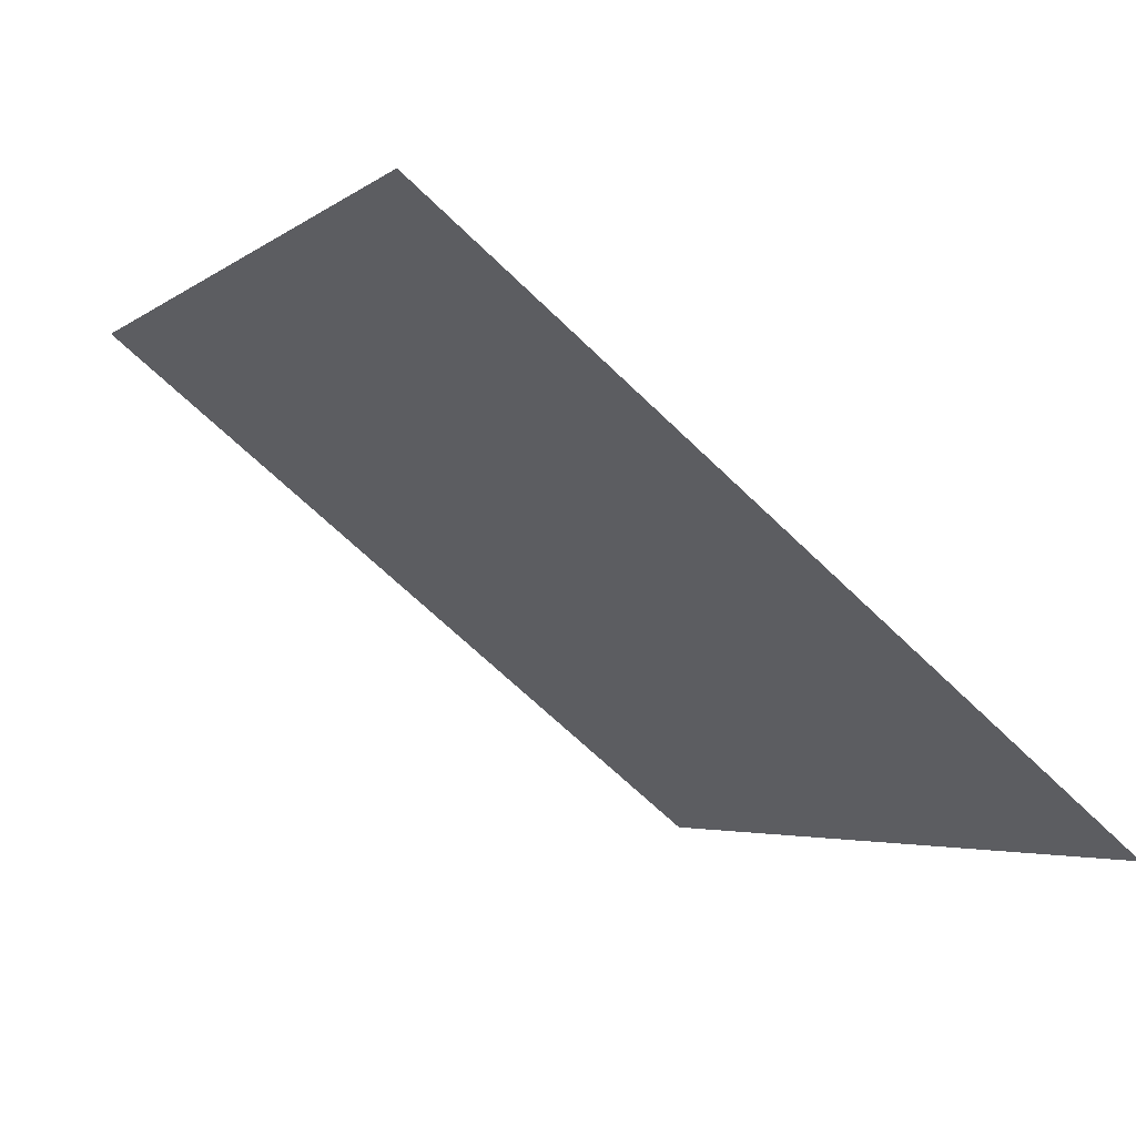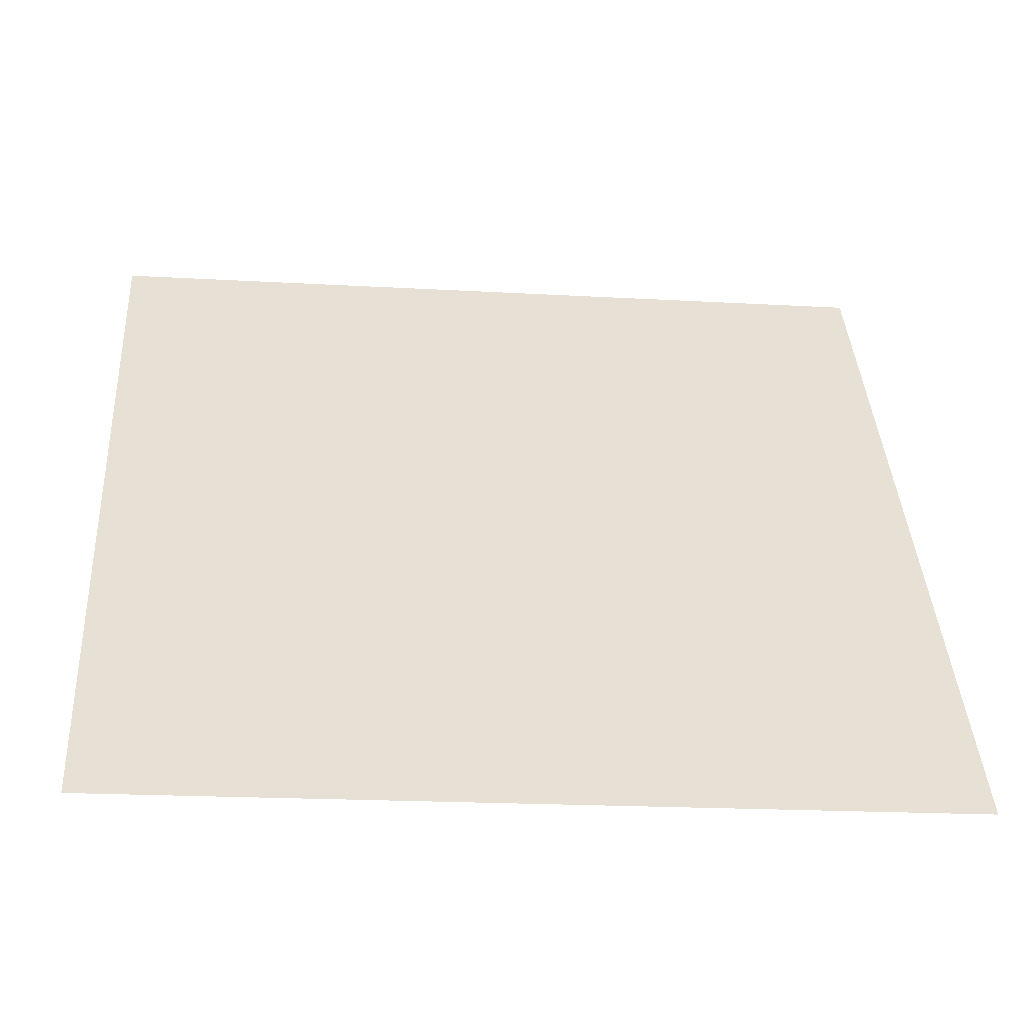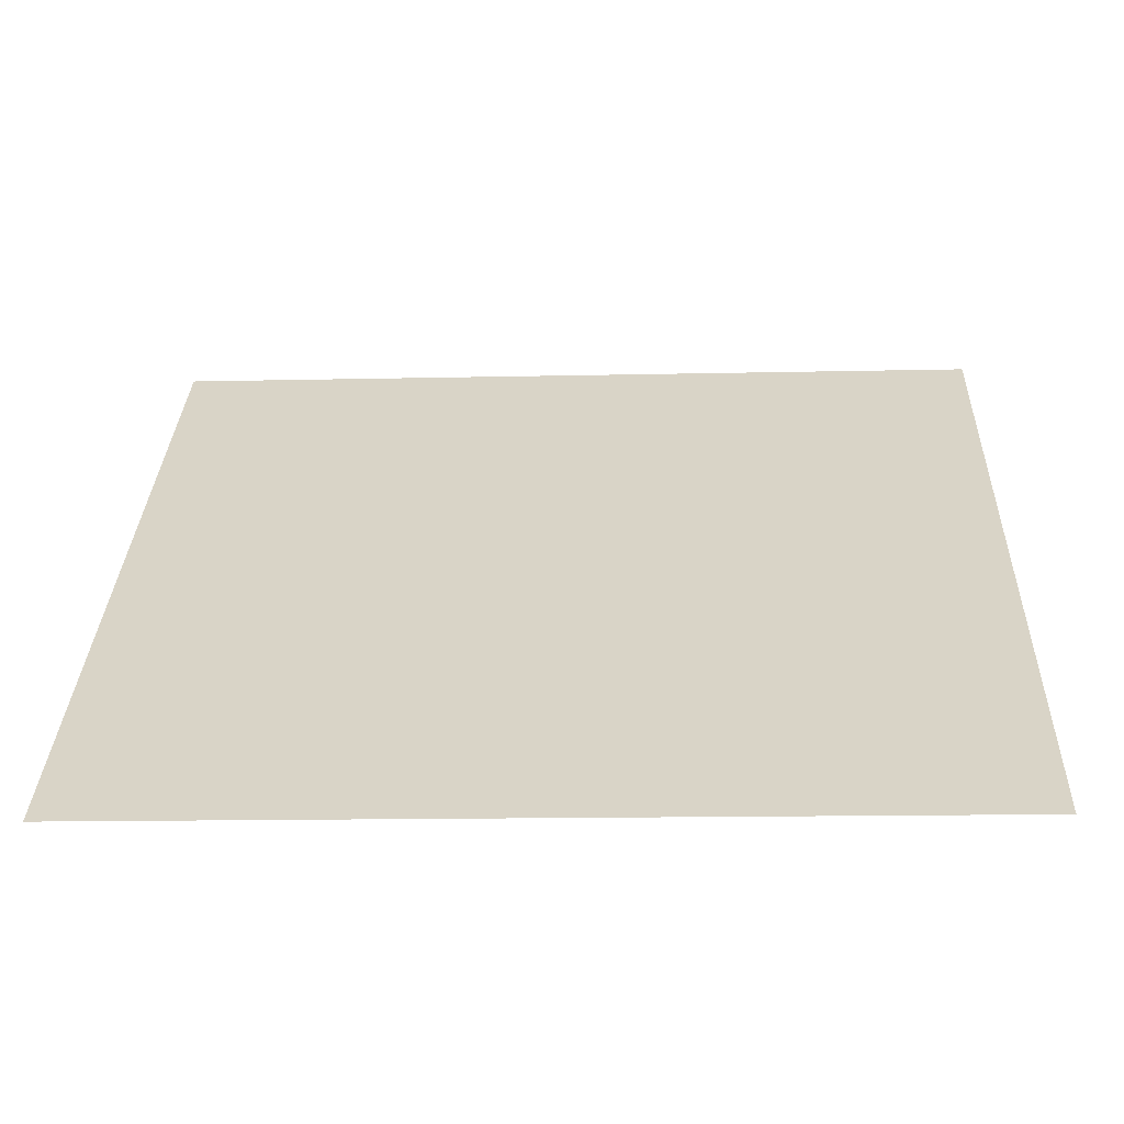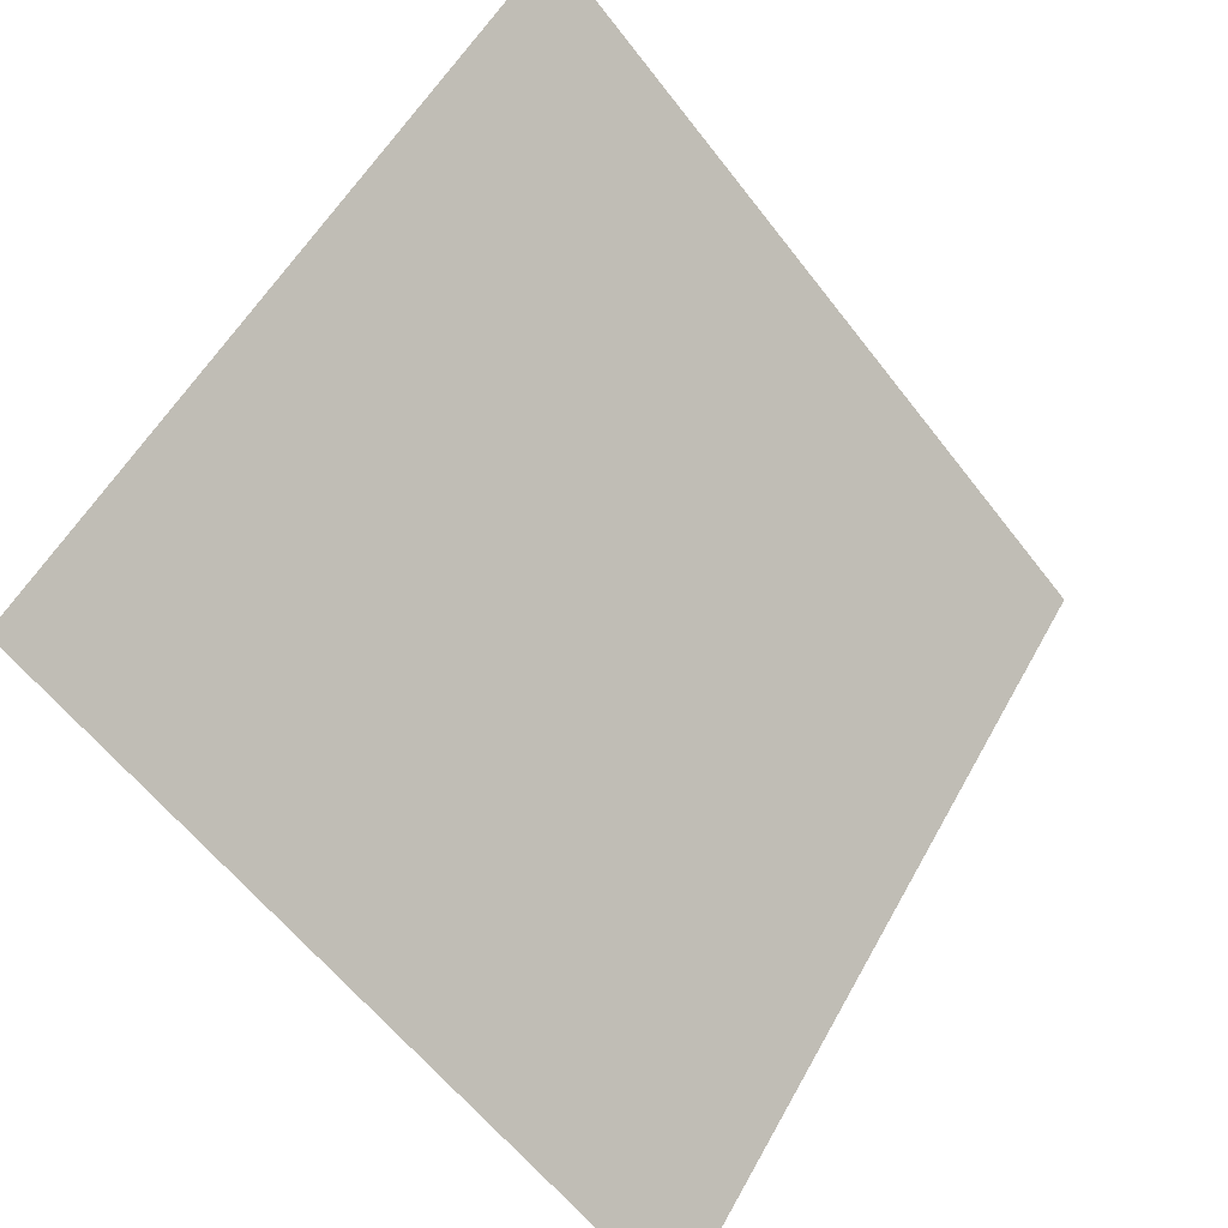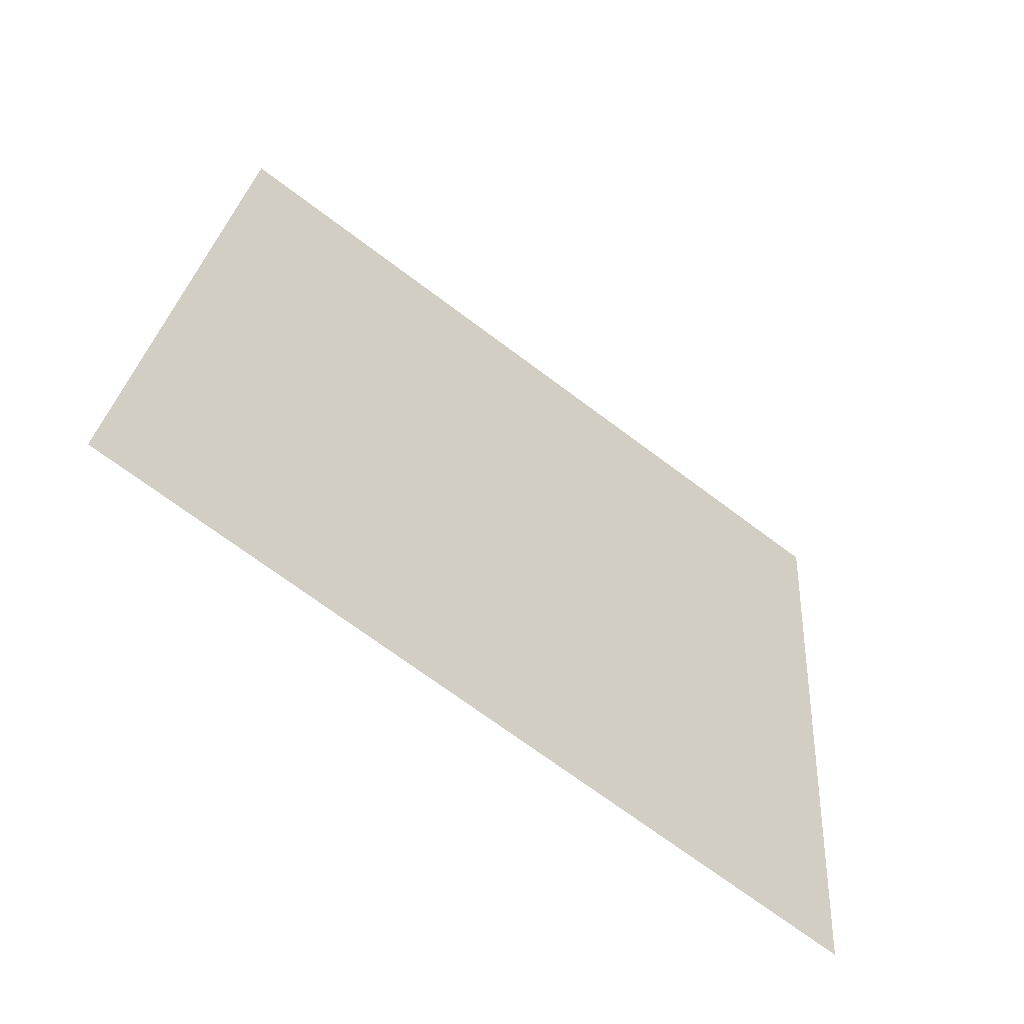
<metadata>
{"format":"obj","ext":"obj","renderer":"f3d","projection":"perspective","resolution":1024,"background":"white","views":[{"elev":-65.5,"azim":-45.7,"up":"+Z"},{"elev":-15.0,"azim":-7.3,"up":"+Z"},{"elev":-24.2,"azim":1.5,"up":"+Z"},{"elev":-59.8,"azim":125.8,"up":"+Z"},{"elev":24.0,"azim":94.8,"up":"+Y"}]}
</metadata>
<code>
v -0.1516 0.7621 0.4717
v -0.1581 0.7622 0.4718
v -0.158 0.7661 0.477
v -0.1514 0.766 0.477
f 4 3 2 1

</code>
